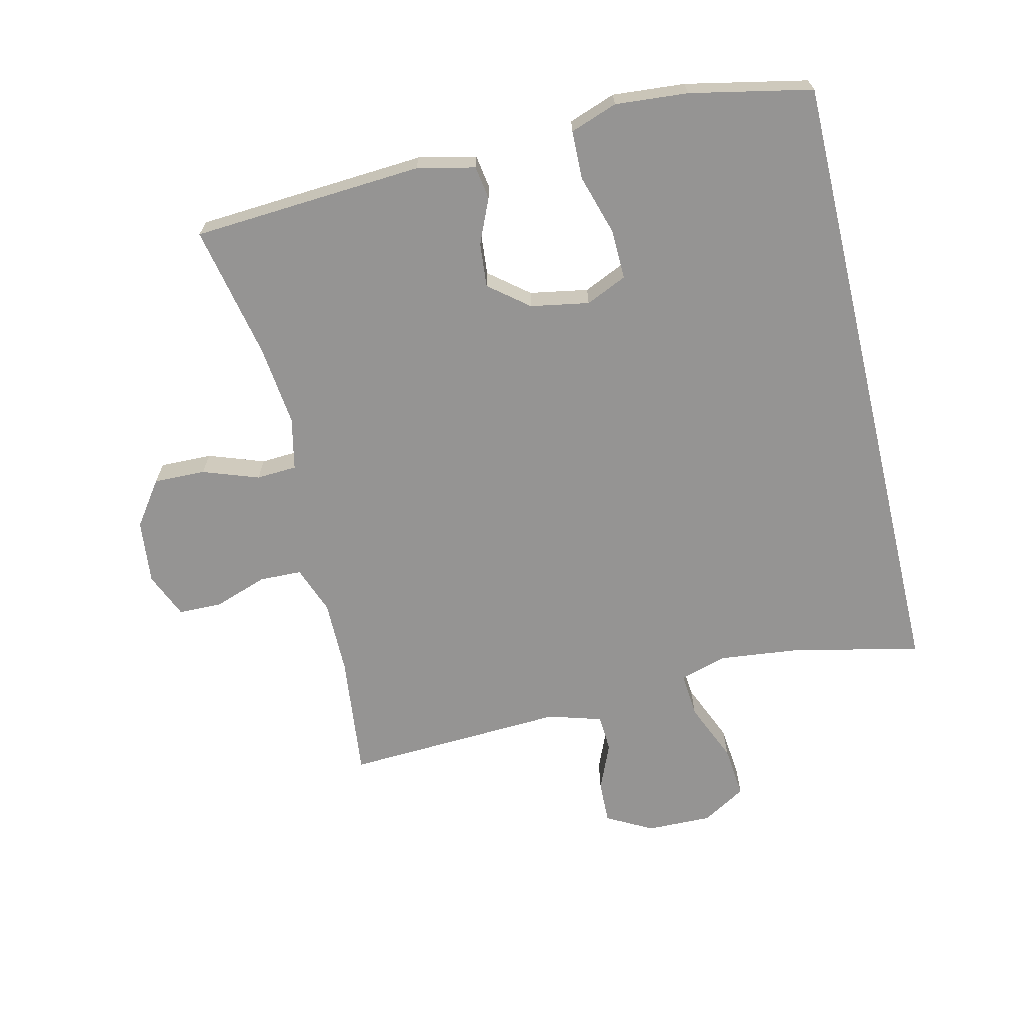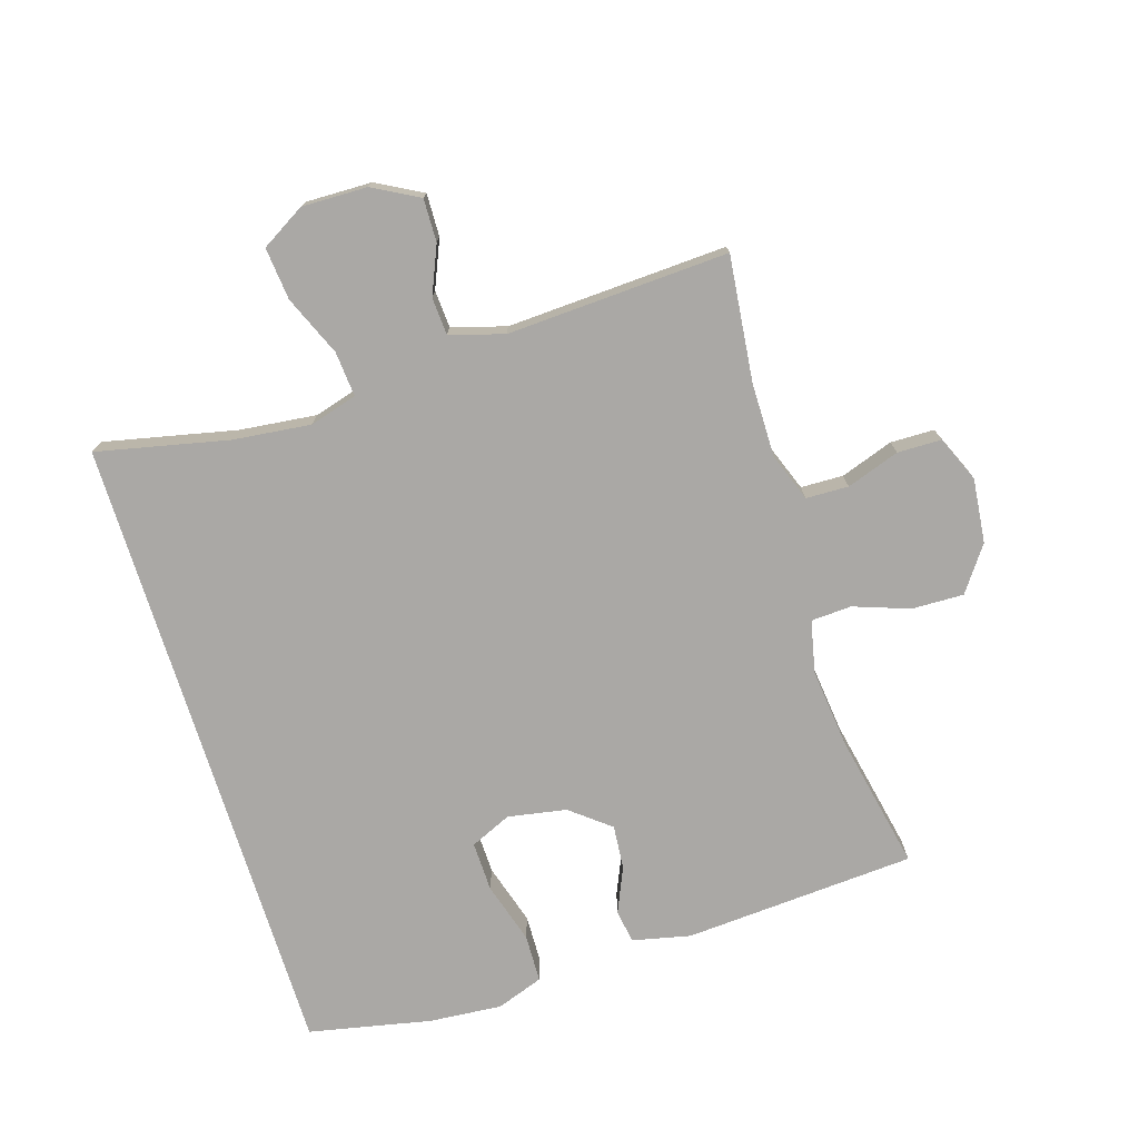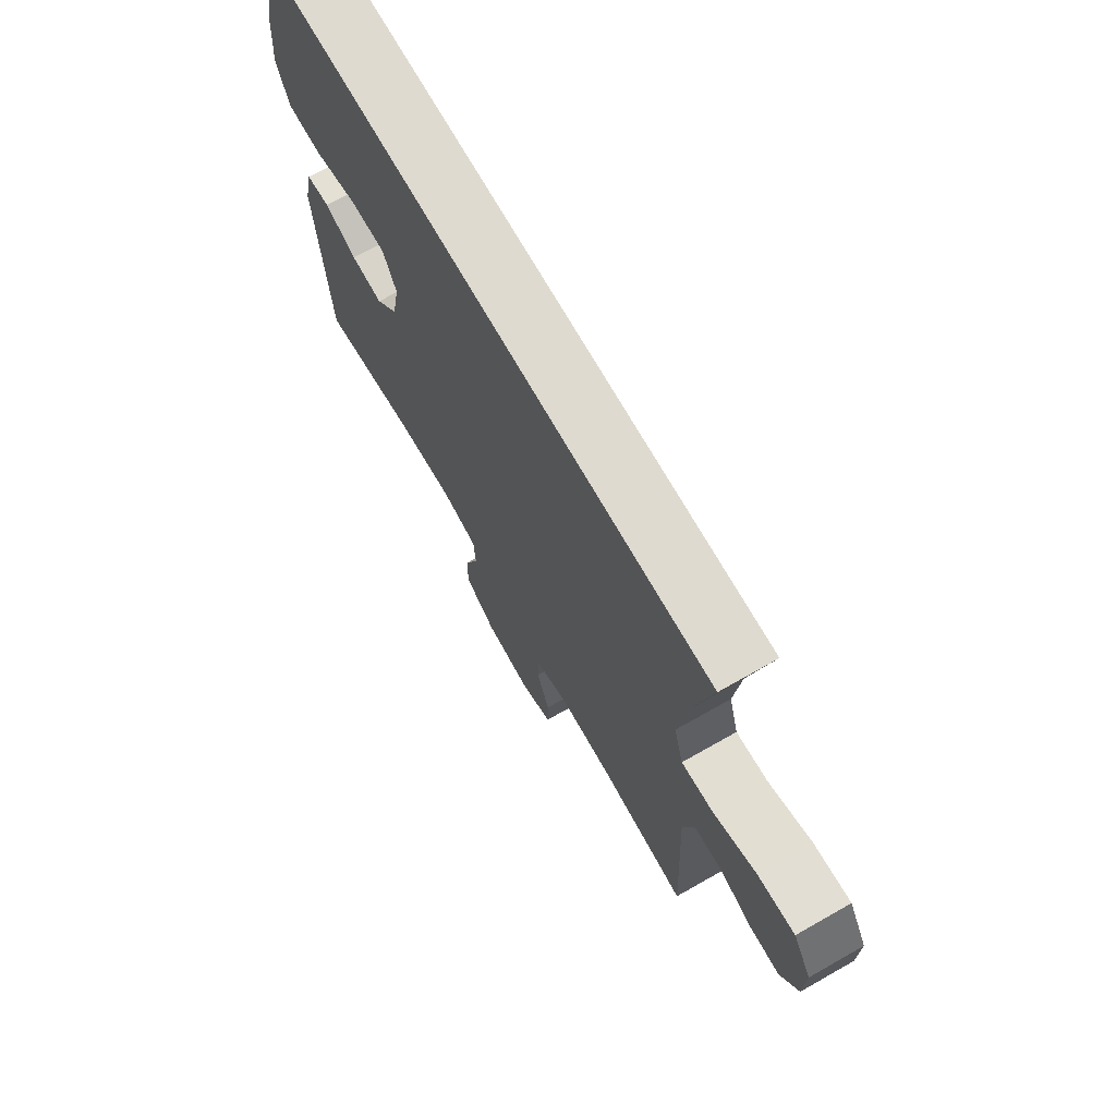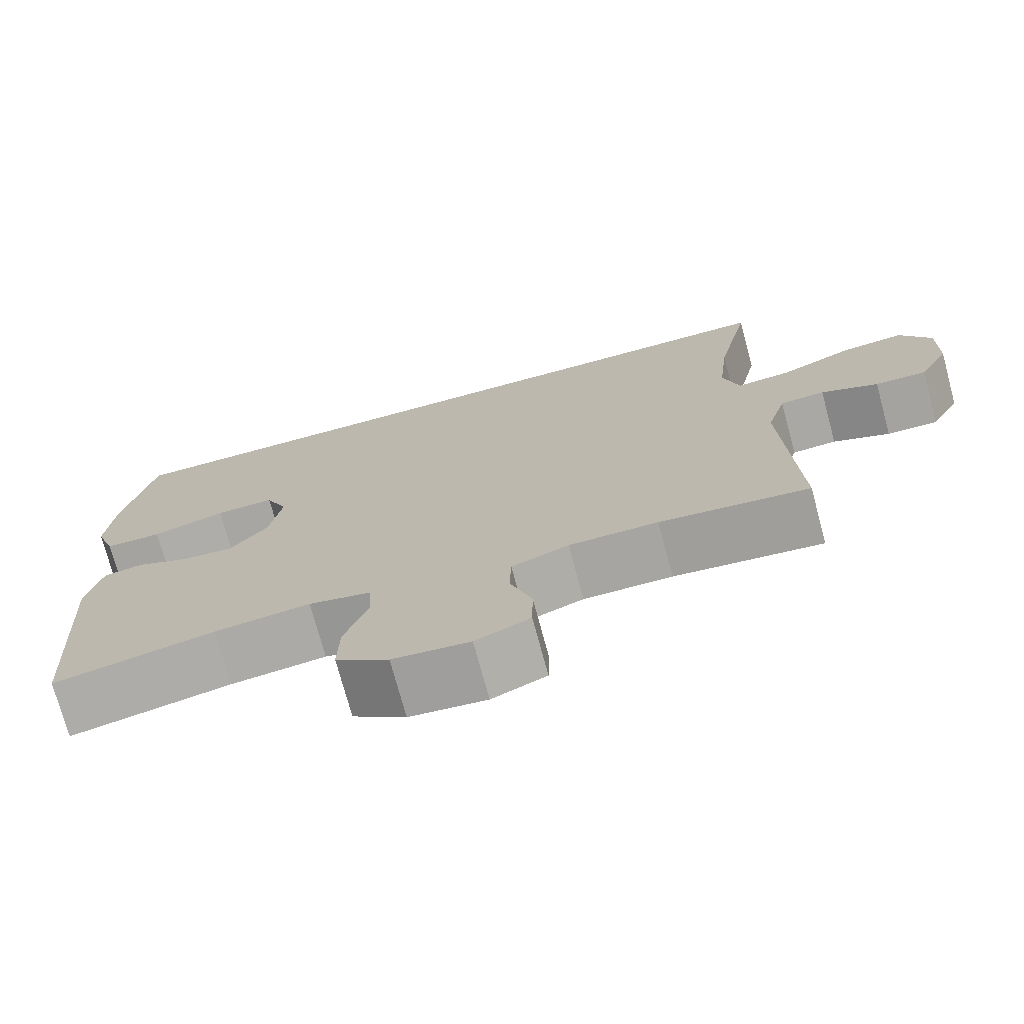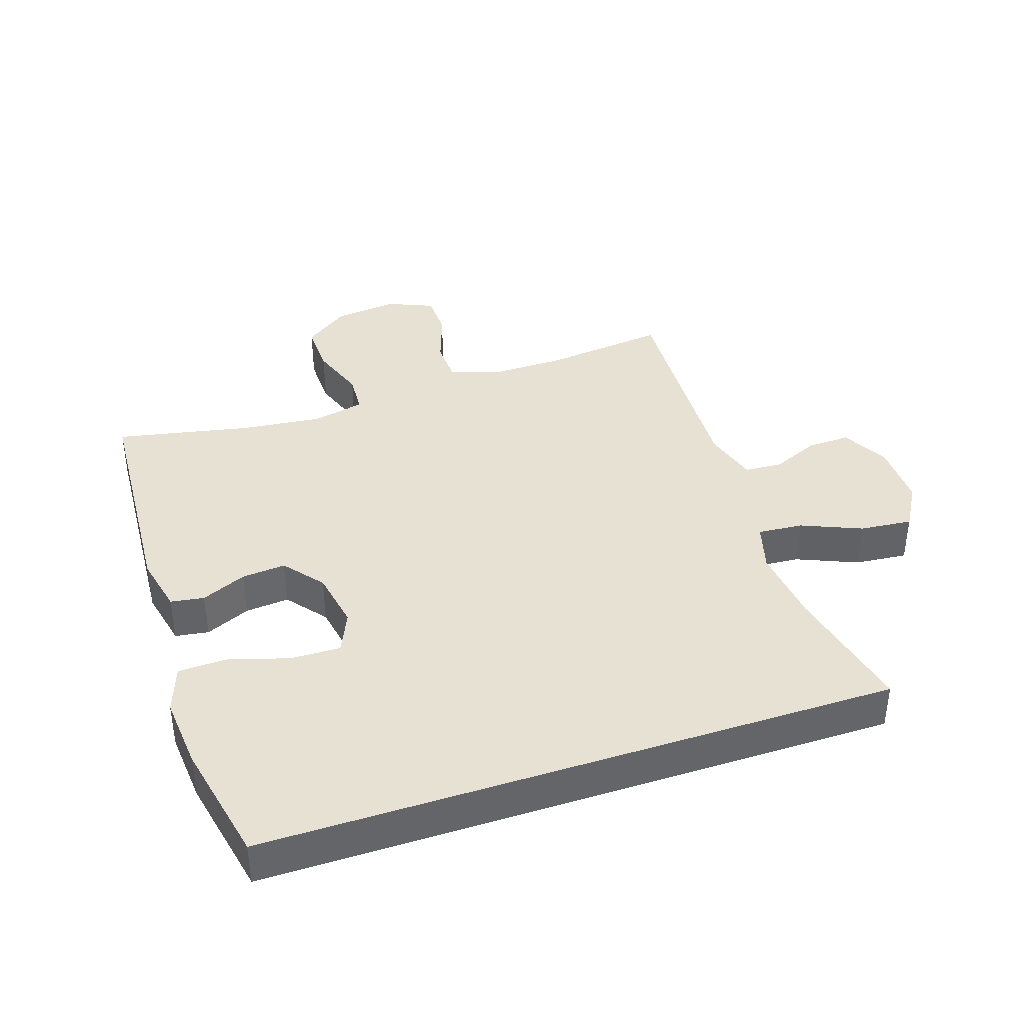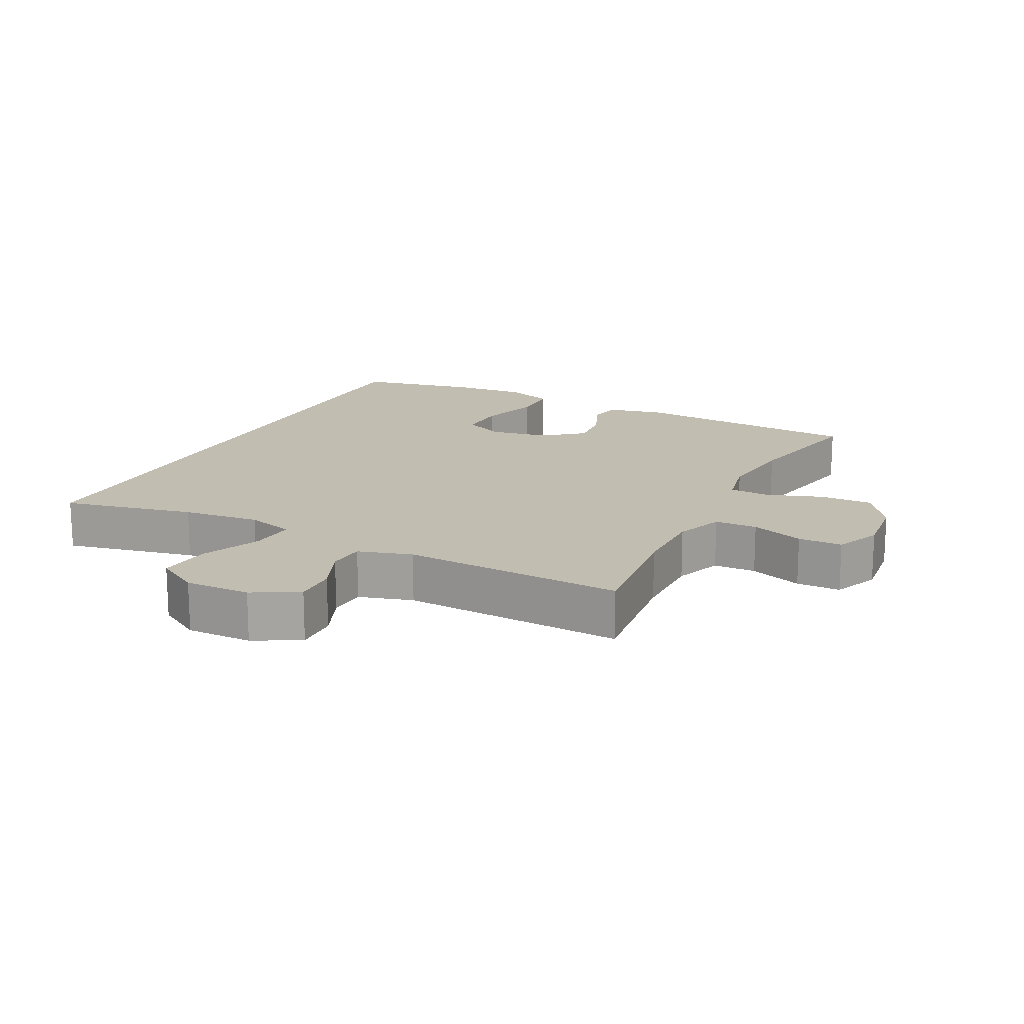
<metadata>
{"format":"obj","ext":"obj","renderer":"f3d","projection":"perspective","resolution":1024,"background":"white","views":[{"elev":-67.2,"azim":-76.6,"up":"+Y"},{"elev":-75.1,"azim":107.4,"up":"+Y"},{"elev":70.8,"azim":60.4,"up":"+Z"},{"elev":-73.7,"azim":15.1,"up":"+Z"},{"elev":39.5,"azim":-18.4,"up":"+Y"},{"elev":16.8,"azim":116.9,"up":"+Y"}]}
</metadata>
<code>
o path22
v -0.3208 0.0375 -0.4282
v -0.1935 0.0375 -0.4143
v -0.1109 0.0375 -0.4324
v -0.1074 0.0375 -0.4963
v -0.1388 0.0375 -0.5846
v -0.141 0.0375 -0.6667
v -0.07084 0.0375 -0.7169
v 0.031 0.0375 -0.728
v 0.103 0.0375 -0.6973
v 0.1042 0.0375 -0.6276
v 0.07532 0.0375 -0.5439
v 0.07742 0.0375 -0.4768
v 0.1531 0.0375 -0.4485
v 0.2707 0.0375 -0.4492
v 0.4679 0.0375 -0.4716
v 0.4513 0.0375 -0.1212
v 0.4768 0.0375 -0.03614
v 0.5358 0.0375 -0.03239
v 0.6111 0.0375 -0.06435
v 0.6788 0.0375 -0.06618
v 0.7181 0.0375 0.006191
v 0.7202 0.0375 0.1095
v 0.6794 0.0375 0.1787
v 0.5967 0.0375 0.1707
v 0.5015 0.0375 0.1304
v 0.4301 0.0375 0.1246
v 0.4085 0.0375 0.2
v 0.4223 0.0375 0.3224
v 0.4679 0.0375 0.5301
v -0.534 0.0375 0.5301
v -0.5741 0.0375 0.3372
v -0.5837 0.0375 0.2221
v -0.5573 0.0375 0.1479
v -0.4813 0.0375 0.1457
v -0.3844 0.0375 0.1748
v -0.3061 0.0375 0.1765
v -0.2771 0.0375 0.1117
v -0.2937 0.0375 0.01902
v -0.3437 0.0375 -0.04312
v -0.4133 0.0375 -0.03686
v -0.4843 0.0375 -0.005852
v -0.537 0.0375 -0.0141
v -0.5574 0.0375 -0.1054
v -0.534 0.0375 -0.4716
v -0.3208 -0.0375 -0.4282
v -0.1935 -0.0375 -0.4143
v -0.1109 -0.0375 -0.4324
v -0.1074 -0.0375 -0.4963
v -0.1388 -0.0375 -0.5846
v -0.141 -0.0375 -0.6667
v -0.07084 -0.0375 -0.7169
v 0.031 -0.0375 -0.728
v 0.103 -0.0375 -0.6973
v 0.1042 -0.0375 -0.6276
v 0.07532 -0.0375 -0.5439
v 0.07742 -0.0375 -0.4768
v 0.1531 -0.0375 -0.4485
v 0.2707 -0.0375 -0.4492
v 0.4679 -0.0375 -0.4716
v 0.4513 -0.0375 -0.1212
v 0.4768 -0.0375 -0.03614
v 0.5358 -0.0375 -0.03239
v 0.6111 -0.0375 -0.06435
v 0.6788 -0.0375 -0.06618
v 0.7181 -0.0375 0.006191
v 0.7202 -0.0375 0.1095
v 0.6794 -0.0375 0.1787
v 0.5967 -0.0375 0.1707
v 0.5015 -0.0375 0.1304
v 0.4301 -0.0375 0.1246
v 0.4085 -0.0375 0.2
v 0.4223 -0.0375 0.3224
v 0.4679 -0.0375 0.5301
v -0.534 -0.0375 0.5301
v -0.5741 -0.0375 0.3372
v -0.5837 -0.0375 0.2221
v -0.5573 -0.0375 0.1479
v -0.4813 -0.0375 0.1457
v -0.3844 -0.0375 0.1748
v -0.3061 -0.0375 0.1765
v -0.2771 -0.0375 0.1117
v -0.2937 -0.0375 0.01902
v -0.3437 -0.0375 -0.04312
v -0.4133 -0.0375 -0.03686
v -0.4843 -0.0375 -0.005852
v -0.537 -0.0375 -0.0141
v -0.5574 -0.0375 -0.1054
v -0.534 -0.0375 -0.4716
v 0.4679 0.0375 0.5301
v 0.4679 0.0375 0.5301
v -0.534 0.0375 0.5301
v -0.534 0.0375 0.5301
v -0.5741 0.0375 0.3372
v 0.4223 0.0375 0.3224
v -0.5837 0.0375 0.2221
v 0.4085 0.0375 0.2
v -0.5573 0.0375 0.1479
v -0.5573 0.0375 0.1479
v 0.4301 0.0375 0.1246
v 0.4301 0.0375 0.1246
v -0.3844 0.0375 0.1748
v -0.3061 0.0375 0.1765
v -0.3061 0.0375 0.1765
v 0.7202 0.0375 0.1095
v 0.6794 0.0375 0.1787
v 0.6794 0.0375 0.1787
v 0.5967 0.0375 0.1707
v -0.2771 0.0375 0.1117
v -0.4813 0.0375 0.1457
v 0.5015 0.0375 0.1304
v -0.2937 0.0375 0.01902
v 0.7181 0.0375 0.006191
v -0.3437 0.0375 -0.04312
v 0.6788 0.0375 -0.06618
v 0.6788 0.0375 -0.06618
v -0.4133 0.0375 -0.03686
v -0.4843 0.0375 -0.005852
v -0.537 0.0375 -0.0141
v -0.537 0.0375 -0.0141
v -0.5574 0.0375 -0.1054
v 0.6111 0.0375 -0.06435
v 0.5358 0.0375 -0.03239
v 0.4768 0.0375 -0.03614
v 0.4768 0.0375 -0.03614
v 0.4513 0.0375 -0.1212
v 0.4679 0.0375 -0.4716
v 0.4679 0.0375 -0.4716
v 0.2707 0.0375 -0.4492
v -0.1935 0.0375 -0.4143
v -0.1109 0.0375 -0.4324
v -0.1109 0.0375 -0.4324
v -0.3208 0.0375 -0.4282
v 0.1531 0.0375 -0.4485
v -0.1074 0.0375 -0.4963
v -0.534 0.0375 -0.4716
v -0.534 0.0375 -0.4716
v 0.07742 0.0375 -0.4768
v 0.07742 0.0375 -0.4768
v 0.07532 0.0375 -0.5439
v -0.1388 0.0375 -0.5846
v 0.1042 0.0375 -0.6276
v -0.141 0.0375 -0.6667
v 0.103 0.0375 -0.6973
v 0.103 0.0375 -0.6973
v -0.07084 0.0375 -0.7169
v 0.031 0.0375 -0.728
v 0.4679 -0.0375 0.5301
v 0.4679 -0.0375 0.5301
v -0.534 -0.0375 0.5301
v -0.534 -0.0375 0.5301
v -0.5741 -0.0375 0.3372
v 0.4223 -0.0375 0.3224
v -0.5837 -0.0375 0.2221
v 0.4085 -0.0375 0.2
v -0.5573 -0.0375 0.1479
v -0.5573 -0.0375 0.1479
v 0.4301 -0.0375 0.1246
v 0.4301 -0.0375 0.1246
v -0.3844 -0.0375 0.1748
v -0.3061 -0.0375 0.1765
v -0.3061 -0.0375 0.1765
v 0.7202 -0.0375 0.1095
v 0.6794 -0.0375 0.1787
v 0.6794 -0.0375 0.1787
v 0.5967 -0.0375 0.1707
v -0.2771 -0.0375 0.1117
v -0.4813 -0.0375 0.1457
v 0.5015 -0.0375 0.1304
v -0.2937 -0.0375 0.01902
v 0.7181 -0.0375 0.006191
v -0.3437 -0.0375 -0.04312
v 0.6788 -0.0375 -0.06618
v 0.6788 -0.0375 -0.06618
v -0.4133 -0.0375 -0.03686
v -0.4843 -0.0375 -0.005852
v -0.537 -0.0375 -0.0141
v -0.537 -0.0375 -0.0141
v -0.5574 -0.0375 -0.1054
v 0.6111 -0.0375 -0.06435
v 0.5358 -0.0375 -0.03239
v 0.4768 -0.0375 -0.03614
v 0.4768 -0.0375 -0.03614
v 0.4513 -0.0375 -0.1212
v 0.4679 -0.0375 -0.4716
v 0.4679 -0.0375 -0.4716
v 0.2707 -0.0375 -0.4492
v -0.1935 -0.0375 -0.4143
v -0.1109 -0.0375 -0.4324
v -0.1109 -0.0375 -0.4324
v -0.3208 -0.0375 -0.4282
v 0.1531 -0.0375 -0.4485
v -0.1074 -0.0375 -0.4963
v -0.534 -0.0375 -0.4716
v -0.534 -0.0375 -0.4716
v 0.07742 -0.0375 -0.4768
v 0.07742 -0.0375 -0.4768
v 0.07532 -0.0375 -0.5439
v -0.1388 -0.0375 -0.5846
v 0.1042 -0.0375 -0.6276
v -0.141 -0.0375 -0.6667
v 0.103 -0.0375 -0.6973
v 0.103 -0.0375 -0.6973
v -0.07084 -0.0375 -0.7169
v 0.031 -0.0375 -0.728
f 190 178 193
f 199 203 204
f 149 159 160
f 187 171 190
f 152 160 154
f 151 159 149
f 170 179 172
f 171 187 169
f 169 187 188
f 157 181 168
f 197 203 199
f 157 183 181
f 188 192 195
f 155 167 153
f 195 192 197
f 160 166 154
f 153 167 151
f 181 180 168
f 165 162 163
f 191 183 169
f 165 170 162
f 168 180 165
f 183 191 186
f 154 166 157
f 203 198 200
f 175 178 174
f 198 197 192
f 190 174 178
f 180 170 165
f 167 159 151
f 174 190 171
f 199 204 201
f 149 160 147
f 203 197 198
f 183 186 184
f 147 160 152
f 169 183 157
f 191 188 195
f 169 157 166
f 180 179 170
f 169 188 191
f 176 178 175
f 90 92 150 148
f 30 31 75 74
f 28 29 73 72
f 31 32 76 75
f 27 28 72 71
f 32 98 156 76
f 100 27 71 158
f 35 103 161 79
f 22 106 164 66
f 23 24 68 67
f 36 37 81 80
f 34 35 79 78
f 33 34 78 77
f 24 25 69 68
f 25 26 70 69
f 37 38 82 81
f 21 22 66 65
f 38 39 83 82
f 115 21 65 173
f 40 41 85 84
f 41 119 177 85
f 42 43 87 86
f 19 20 64 63
f 18 19 63 62
f 124 18 62 182
f 16 17 61 60
f 39 40 84 83
f 127 16 60 185
f 14 15 59 58
f 2 131 189 46
f 1 2 46 45
f 13 14 58 57
f 3 4 48 47
f 43 136 194 87
f 138 13 57 196
f 44 1 45 88
f 11 12 56 55
f 4 5 49 48
f 10 11 55 54
f 5 6 50 49
f 144 10 54 202
f 6 7 51 50
f 8 9 53 52
f 7 8 52 51
f 132 135 120
f 141 146 145
f 91 102 101
f 129 132 113
f 94 96 102
f 93 91 101
f 112 114 121
f 113 111 129
f 111 130 129
f 99 110 123
f 139 141 145
f 99 123 125
f 130 137 134
f 97 95 109
f 137 139 134
f 102 96 108
f 95 93 109
f 123 110 122
f 107 105 104
f 133 111 125
f 107 104 112
f 110 107 122
f 125 128 133
f 96 99 108
f 145 142 140
f 117 116 120
f 140 134 139
f 132 120 116
f 122 107 112
f 109 93 101
f 116 113 132
f 141 143 146
f 91 89 102
f 145 140 139
f 125 126 128
f 89 94 102
f 111 99 125
f 133 137 130
f 111 108 99
f 122 112 121
f 111 133 130
f 118 117 120

</code>
